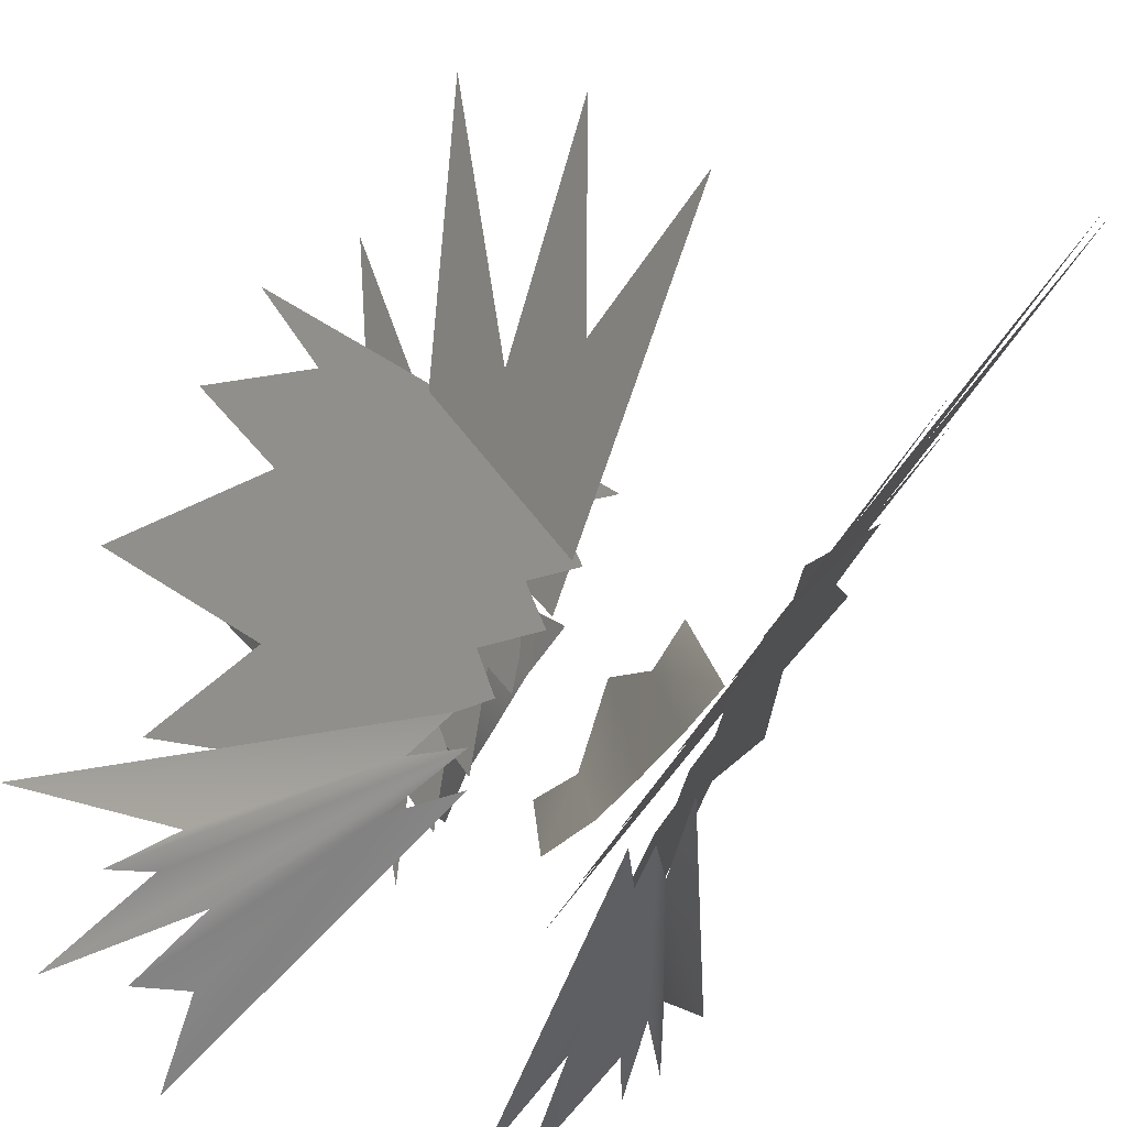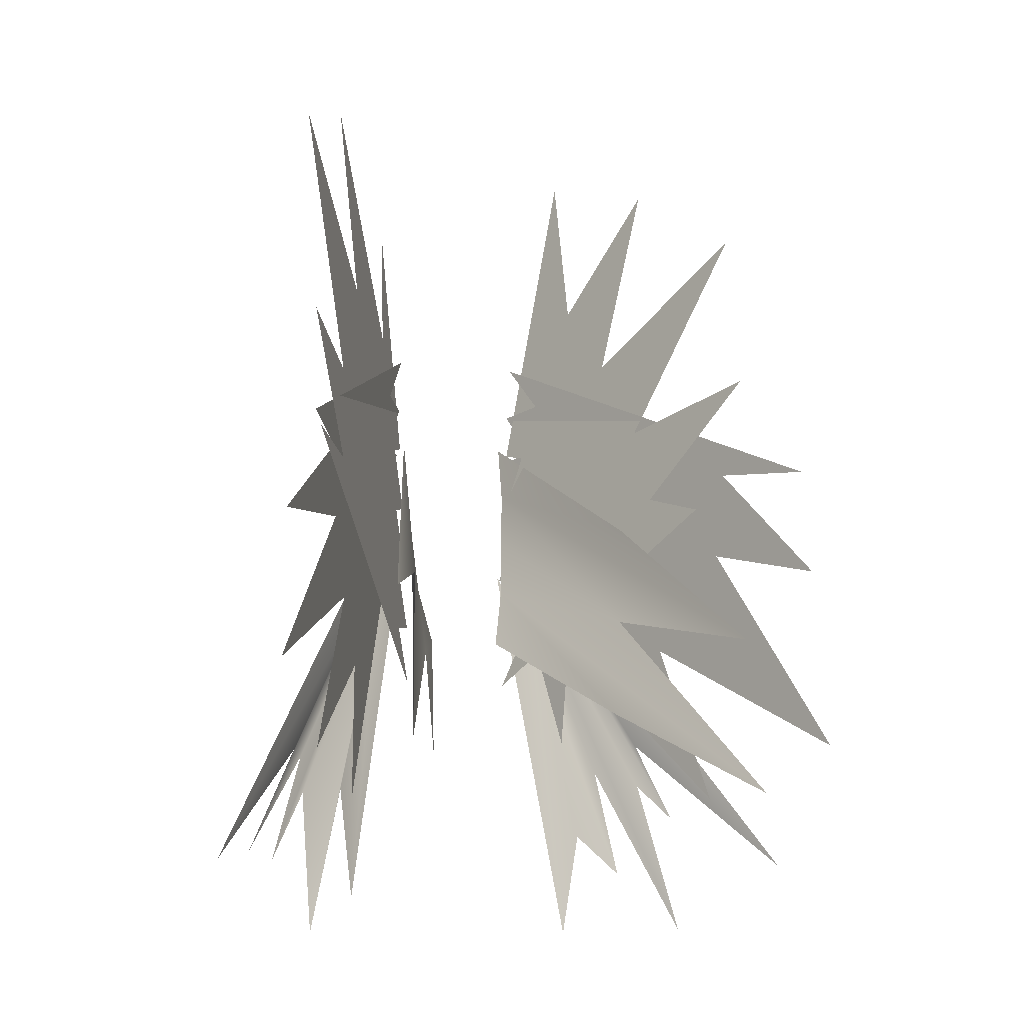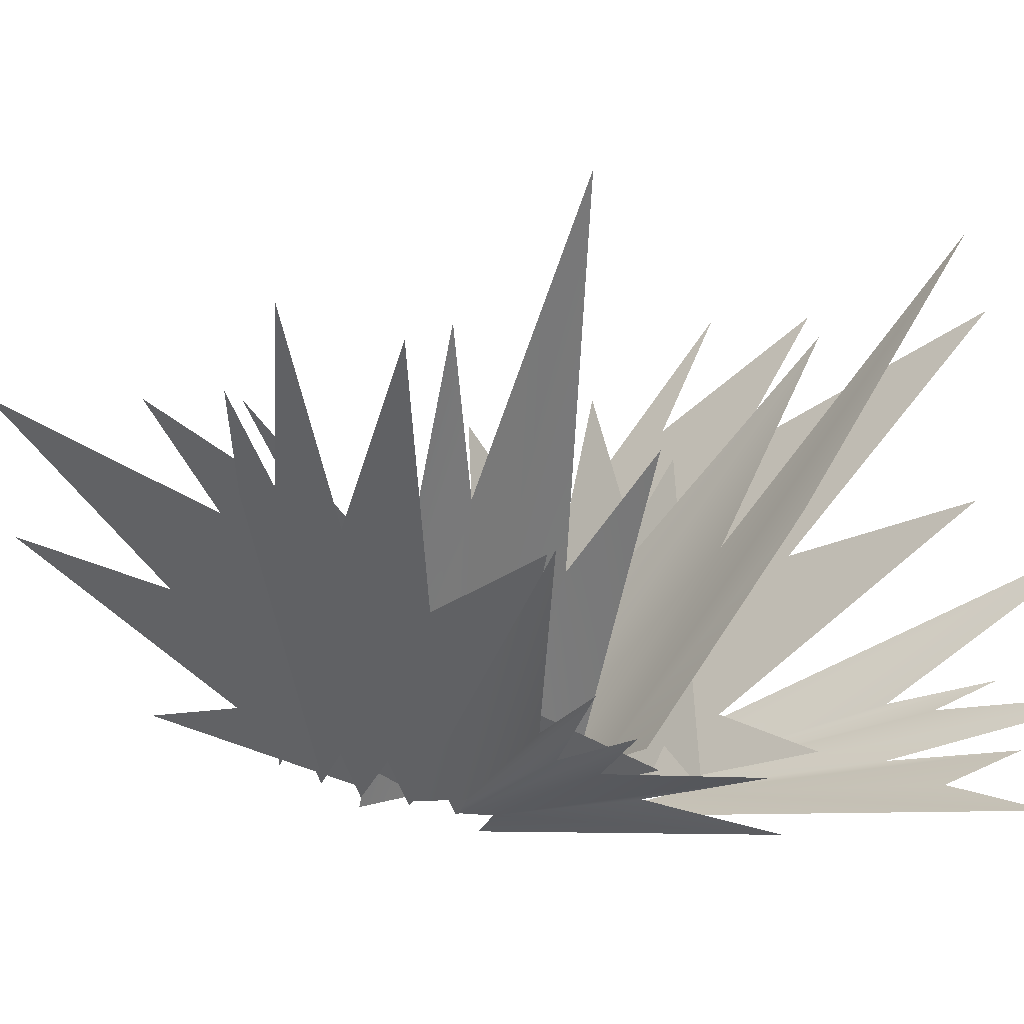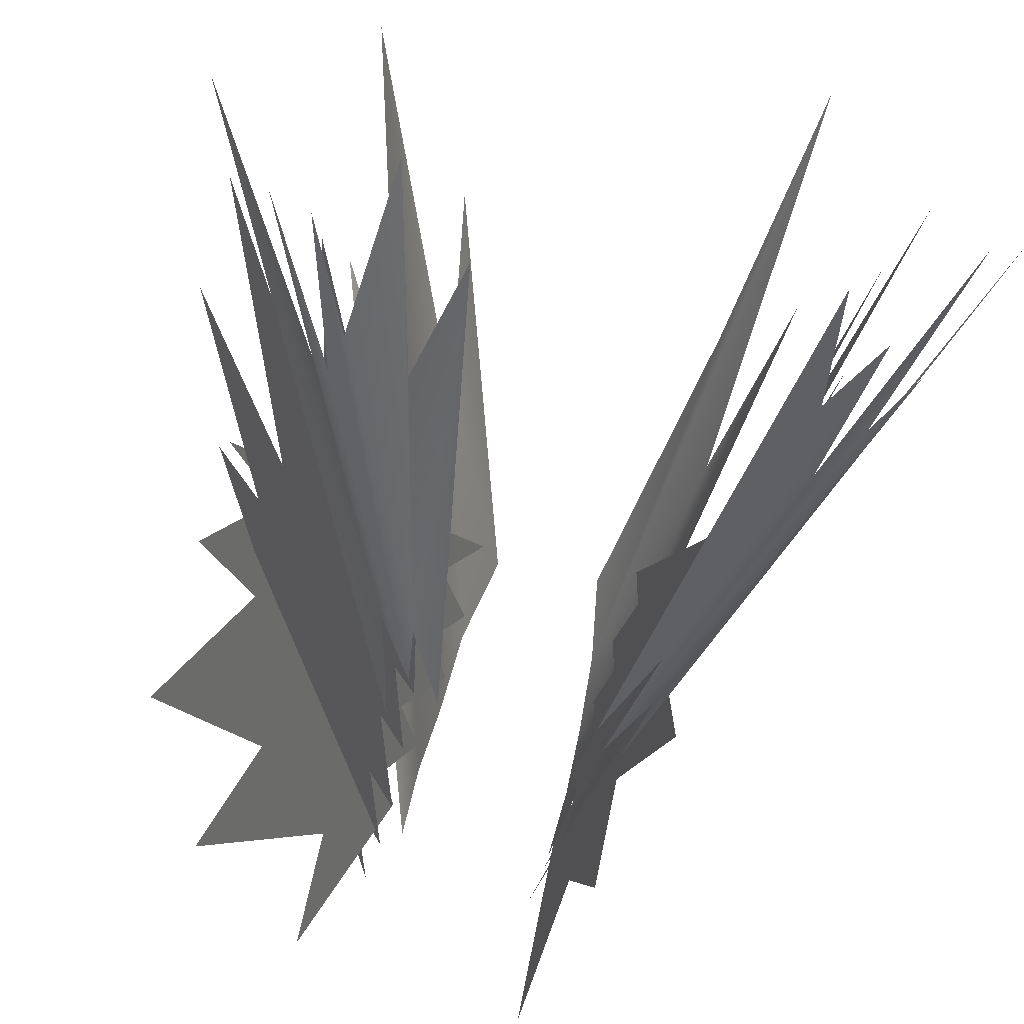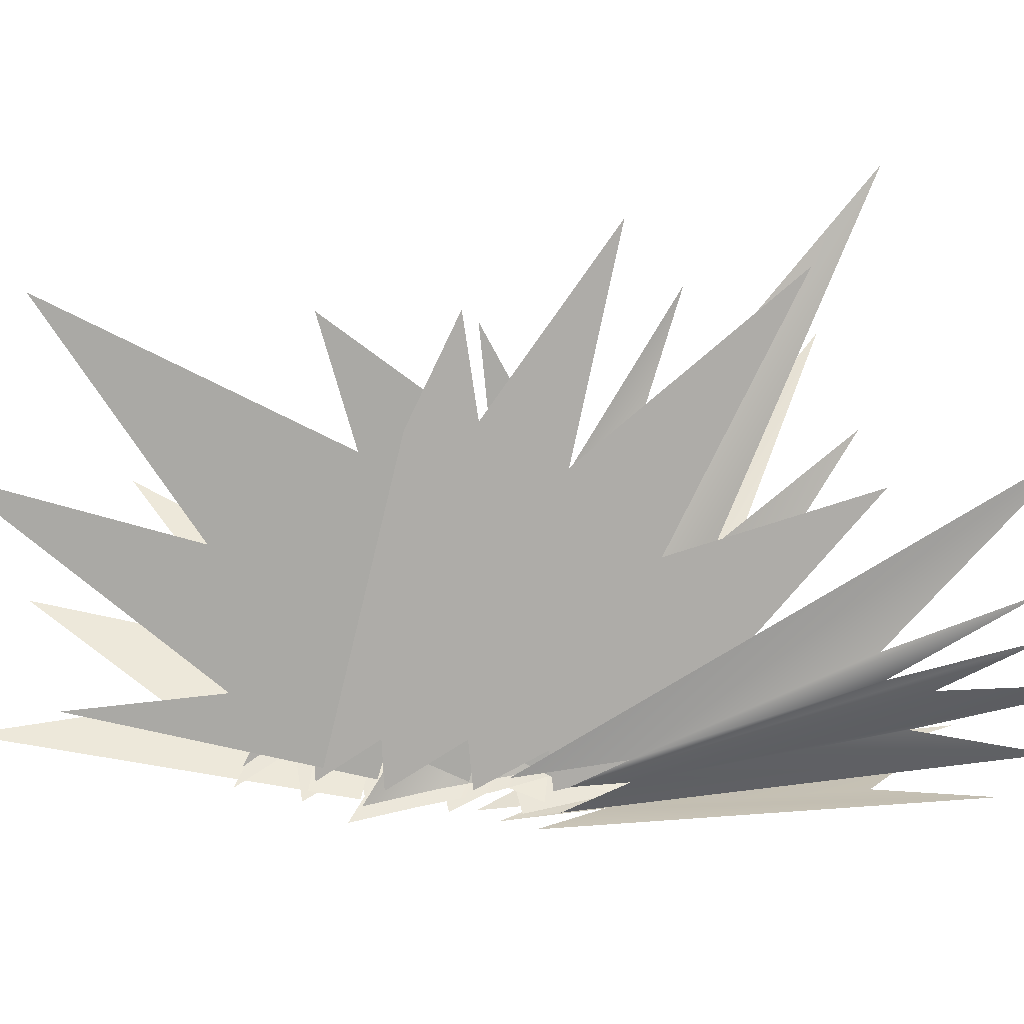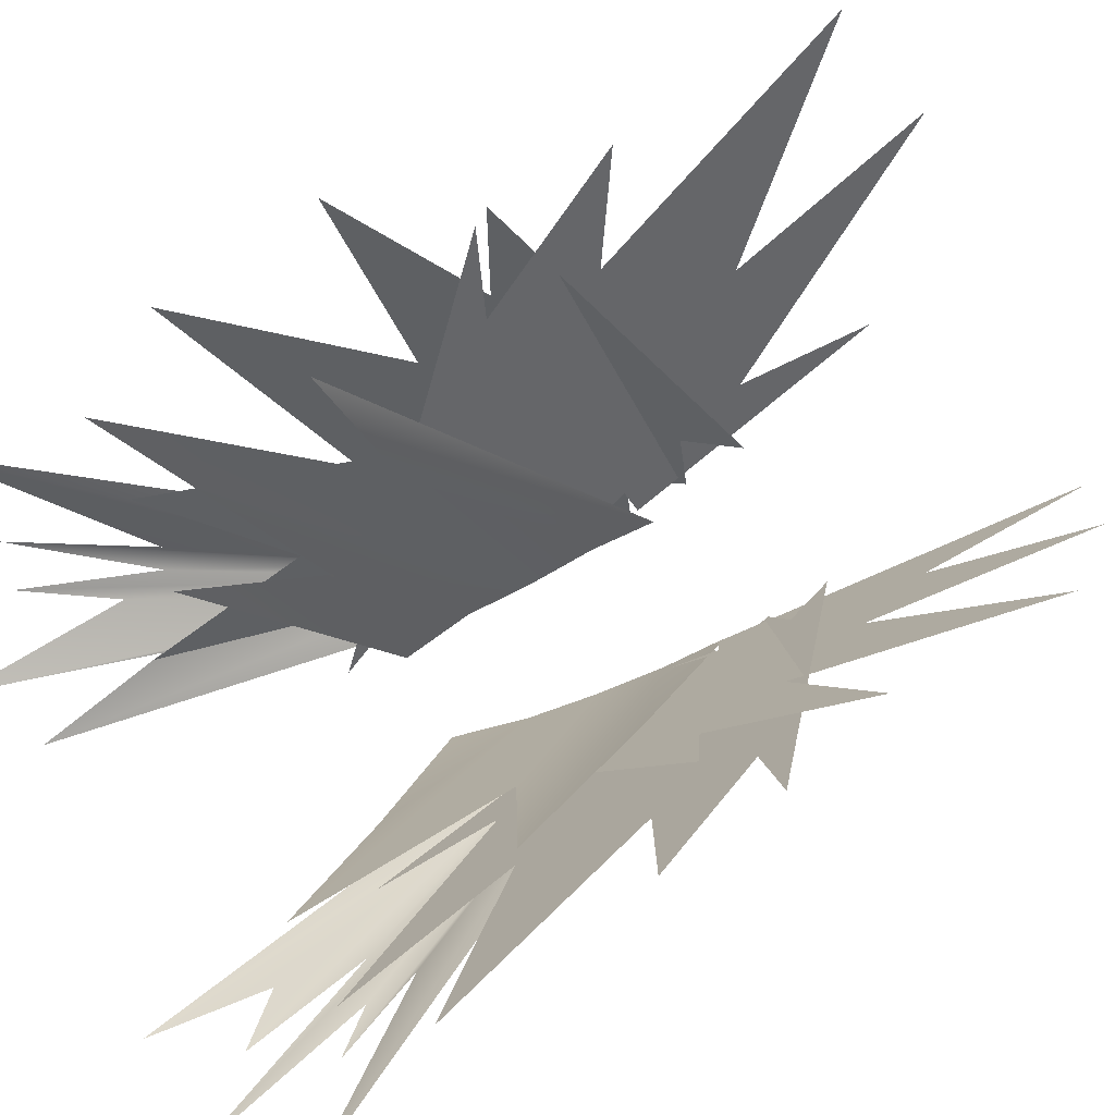
<metadata>
{"format":"obj","ext":"obj","renderer":"f3d","projection":"perspective","resolution":1024,"background":"white","views":[{"elev":-52.7,"azim":-25.6,"up":"+Y"},{"elev":-11.3,"azim":163.0,"up":"+Z"},{"elev":2.1,"azim":137.1,"up":"+Y"},{"elev":-46.6,"azim":166.7,"up":"+Y"},{"elev":-12.6,"azim":81.4,"up":"+Y"},{"elev":72.0,"azim":-119.5,"up":"+Y"}]}
</metadata>
<code>
v -2.25 1.783 10
v -6.837 10.62 6.443
v -1.705 0.8691 11.3
v -5.604 8.147 6.775
v -1.687 0.6123 9.877
v -7.05 10.64 3.771
v -2.163 1.397 8.649
v -5.555 7.711 4.596
v -1.709 0.4497 8.527
v -7.412 10.68 -0.79
v -2.294 1.408 6.969
v -4.686 5.566 2.216
v -5.607 6.806 -1.96
v 2.25 1.783 10
v 5.962 9.01 7.612
v 1.705 0.8691 11.3
v 5.056 7.086 7.156
v 1.687 0.6123 9.877
v 6.972 10.62 4.682
v 2.163 1.397 8.649
v 4.808 6.304 5.382
v 1.709 0.4497 8.527
v 6.877 9.875 1.088
v 2.294 1.408 6.969
v 4.193 4.751 3.47
v 5.151 6.057 -0.7739
v -1.85 0.4722 6.802
v -2.325 1.224 5.38
v -3.065 2.322 2.678
v -1.967 0.4692 5.233
v 1.85 0.4722 6.802
v 2.325 1.224 5.38
v 3.498 3.072 1.798
v 1.967 0.4692 5.233
v -3.016 1.797 -0.07373
v 3.31 2.136 -1.773
g polygon0
f 1 2 3
f 1 4 2
f 5 4 1
f 5 6 4
f 7 6 5
f 7 8 6
f 9 8 7
f 9 10 8
f 11 10 9
f 11 12 10
f 13 12 11
f 14 15 16
f 14 17 15
f 18 17 14
f 18 19 17
f 20 19 18
f 20 21 19
f 22 21 20
f 22 23 21
f 24 23 22
f 24 25 23
f 26 25 24
f 27 13 11
f 27 28 13
f 28 29 13
f 28 30 29
f 31 26 24
f 31 32 26
f 32 33 26
f 32 34 33
f 30 35 29
f 34 36 33
v 2.137 0.5361 4.938
v 5.718 3.051 -3.595
v 4.733 2.188 -1.707
v 4.839 2.349 -0.707
v 2.877 0.9917 3.884
v 6.484 3.817 -3.367
v 5.122 2.846 -0.5488
v -5.073 2.578 -1.363
v -1.866 0.2954 5.742
v -6.051 3.16 -5.443
v -2.607 0.7539 4.737
v -5.871 3.195 -2.306
v -4.997 2.619 -0.1865
v 2.303 0.6338 3.749
v 3.088 1.252 -4.541
v 1.547 0.1025 5.012
v 3.525 1.607 -1.529
v 4.507 2.464 -5.521
v -3.246 1.164 -5.523
v -2.426 0.6689 3.394
v -1.547 0.1025 5.012
v -3.647 1.336 -2.765
v -4.631 2.027 -3.851
v -4.101 1.592 -0.9009
v -7.874 6.147 -3.72
v -2.318 0.5664 6.158
v 7.753 6.339 -3.72
v 2.31 0.6665 6.158
g polygon1
f 37 38 39
f 37 40 38
f 41 40 37
f 41 42 40
f 43 42 41
f 44 45 46
f 44 47 45
f 48 47 44
f 48 49 47
f 50 51 52
f 50 53 51
f 54 53 50
f 55 56 57
f 55 58 56
f 59 56 58
f 59 60 56
f 60 45 56
f 60 46 45
f 47 61 62
f 47 49 61
f 50 39 54
f 50 37 39
f 63 41 64
f 63 43 41
v -1.555 0.5469 7.418
v -3.539 5.576 5.6
v -1.555 0.1748 8.935
v -5.341 10.15 1.97
v -3.416 5.769 2.958
v -1.305 1.315 4.356
v -4.956 12.11 -2.153
v -2.972 6.604 0.2993
v -1.004 1.772 2.76
v 2.078 5.501 1.927
v 0.915 1.772 2.76
v 2.473 7.889 -0.9883
v 1.234 1.315 4.356
v 1.305 0.8574 5.912
v 2.753 6.87 3.88
v 1.415 0.5469 7.418
v 1.415 0.1748 8.935
v 4.071 10.28 2.947
v -1.449 0.8574 5.912
v 4.307 12.92 -1.079
g polygon2
f 65 66 67
f 65 68 66
f 69 68 65
f 70 71 69
f 70 72 71
f 73 72 70
f 74 75 76
f 74 77 75
f 78 77 74
f 79 80 78
f 79 81 80
f 82 81 79
f 83 69 65
f 83 70 69
f 84 78 74
f 84 79 78
v 1.902 1.732 3.138
v 5.784 8.837 7.267
v 1.442 0.9967 1.636
v 4.74 6.85 6.882
v 1.427 0.7902 3.283
v 5.964 8.856 10.37
v 1.829 1.421 4.707
v 4.699 6.499 9.41
v 1.446 0.6597 4.849
v 6.27 8.885 15.66
v 1.941 1.43 6.658
v 3.964 4.774 12.17
v 4.743 5.771 17.02
v -1.902 1.732 3.138
v -5.044 7.543 5.91
v -1.442 0.9967 1.636
v -4.277 5.996 6.441
v -1.427 0.7902 3.283
v -5.898 8.841 9.311
v -1.829 1.421 4.707
v -4.067 5.368 8.498
v -1.446 0.6597 4.849
v -5.817 8.239 13.48
v -1.941 1.43 6.658
v -3.547 4.119 10.72
v -4.357 5.169 15.64
v 1.565 0.6774 6.852
v 1.967 1.282 8.5
v 2.593 2.166 11.64
v 1.664 0.6754 8.671
v -1.565 0.6774 6.852
v -1.967 1.282 8.5
v -2.959 2.768 12.66
v -1.664 0.6754 8.671
v 2.551 1.742 14.83
v -2.8 2.016 16.8
g polygon3
f 85 86 87
f 85 88 86
f 89 88 85
f 89 90 88
f 91 90 89
f 91 92 90
f 93 92 91
f 93 94 92
f 95 94 93
f 95 96 94
f 97 96 95
f 98 99 100
f 98 101 99
f 102 101 98
f 102 103 101
f 104 103 102
f 104 105 103
f 106 105 104
f 106 107 105
f 108 107 106
f 108 109 107
f 110 109 108
f 111 97 95
f 111 112 97
f 112 113 97
f 112 114 113
f 115 110 108
f 115 116 110
f 116 117 110
f 116 118 117
f 114 119 113
f 118 120 117

</code>
